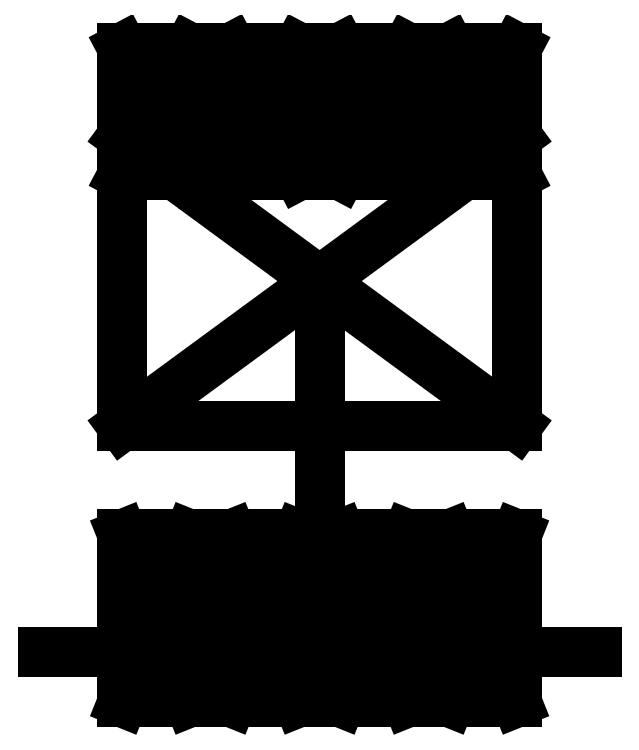
<metadata>
{"format":"dxf","ext":"dxf","renderer":"ezdxf+matplotlib","layout":"modelspace","background":"white","min_lineweight":24,"dpi":150}
</metadata>
<code>
0
SECTION
2
ENTITIES
0
LINE
8
0
10
-0.775
20
-1.95
30
0
11
-1.175
21
-1.95
31
0
0
LINE
8
0
10
-1.175
20
-1.95
30
0
11
-1.175
21
-0.95
31
0
0
LINE
8
0
10
-1.175
20
-0.95
30
0
11
-0.775
21
-0.95
31
0
0
LINE
8
0
10
-0.775
20
-0.95
30
0
11
-0.775
21
-1.95
31
0
0
LINE
8
0
10
-0.775
20
-1.95
30
0
11
-1.175
21
-0.95
31
0
0
LINE
8
0
10
-1.175
20
-1.95
30
0
11
-0.775
21
-0.95
31
0
0
LINE
8
0
10
-0.775
20
1.19
30
0
11
-1.175
21
1.19
31
0
0
LINE
8
0
10
-1.175
20
1.19
30
0
11
-1.175
21
1.95
31
0
0
LINE
8
0
10
-1.175
20
1.95
30
0
11
-0.775
21
1.95
31
0
0
LINE
8
0
10
-0.775
20
1.95
30
0
11
-0.775
21
1.19
31
0
0
LINE
8
0
10
-0.775
20
1.19
30
0
11
-1.175
21
1.95
31
0
0
LINE
8
0
10
-1.175
20
1.19
30
0
11
-0.775
21
1.95
31
0
0
LINE
8
0
10
1.175
20
-0.3025
30
0
11
-1.175
21
-0.3025
31
0
0
LINE
8
0
10
-1.175
20
-0.3025
30
0
11
-1.175
21
1.423
31
0
0
LINE
8
0
10
-1.175
20
1.423
30
0
11
1.175
21
1.423
31
0
0
LINE
8
0
10
1.175
20
1.423
30
0
11
1.175
21
-0.3025
31
0
0
LINE
8
0
10
1.175
20
-0.3025
30
0
11
-1.175
21
1.423
31
0
0
LINE
8
0
10
-1.175
20
-0.3025
30
0
11
1.175
21
1.423
31
0
0
LINE
8
0
10
-1.65
20
-1.65
30
0
11
1.65
21
-1.65
31
0
0
LINE
8
0
10
0
20
0.56
30
0
11
-2.776e-16
21
-1.65
31
0
0
LINE
8
0
10
-0.525
20
-1.95
30
0
11
-0.125
21
-0.95
31
0
0
LINE
8
0
10
-0.125
20
-1.95
30
0
11
-0.525
21
-0.95
31
0
0
LINE
8
0
10
-0.125
20
-0.95
30
0
11
-0.125
21
-1.95
31
0
0
LINE
8
0
10
-0.525
20
-0.95
30
0
11
-0.125
21
-0.95
31
0
0
LINE
8
0
10
-0.525
20
-1.95
30
0
11
-0.525
21
-0.95
31
0
0
LINE
8
0
10
-0.125
20
-1.95
30
0
11
-0.525
21
-1.95
31
0
0
LINE
8
0
10
-0.525
20
1.19
30
0
11
-0.125
21
1.95
31
0
0
LINE
8
0
10
-0.125
20
1.19
30
0
11
-0.525
21
1.95
31
0
0
LINE
8
0
10
-0.125
20
1.95
30
0
11
-0.125
21
1.19
31
0
0
LINE
8
0
10
-0.525
20
1.95
30
0
11
-0.125
21
1.95
31
0
0
LINE
8
0
10
-0.525
20
1.19
30
0
11
-0.525
21
1.95
31
0
0
LINE
8
0
10
-0.125
20
1.19
30
0
11
-0.525
21
1.19
31
0
0
LINE
8
0
10
0.125
20
-1.95
30
0
11
0.525
21
-0.95
31
0
0
LINE
8
0
10
0.525
20
-1.95
30
0
11
0.125
21
-0.95
31
0
0
LINE
8
0
10
0.525
20
-0.95
30
0
11
0.525
21
-1.95
31
0
0
LINE
8
0
10
0.125
20
-0.95
30
0
11
0.525
21
-0.95
31
0
0
LINE
8
0
10
0.125
20
-1.95
30
0
11
0.125
21
-0.95
31
0
0
LINE
8
0
10
0.525
20
-1.95
30
0
11
0.125
21
-1.95
31
0
0
LINE
8
0
10
0.125
20
1.19
30
0
11
0.525
21
1.95
31
0
0
LINE
8
0
10
0.525
20
1.19
30
0
11
0.125
21
1.95
31
0
0
LINE
8
0
10
0.525
20
1.95
30
0
11
0.525
21
1.19
31
0
0
LINE
8
0
10
0.125
20
1.95
30
0
11
0.525
21
1.95
31
0
0
LINE
8
0
10
0.125
20
1.19
30
0
11
0.125
21
1.95
31
0
0
LINE
8
0
10
0.525
20
1.19
30
0
11
0.125
21
1.19
31
0
0
LINE
8
0
10
0.775
20
-1.95
30
0
11
1.175
21
-0.95
31
0
0
LINE
8
0
10
1.175
20
-1.95
30
0
11
0.775
21
-0.95
31
0
0
LINE
8
0
10
1.175
20
-0.95
30
0
11
1.175
21
-1.95
31
0
0
LINE
8
0
10
0.775
20
-0.95
30
0
11
1.175
21
-0.95
31
0
0
LINE
8
0
10
0.775
20
-1.95
30
0
11
0.775
21
-0.95
31
0
0
LINE
8
0
10
1.175
20
-1.95
30
0
11
0.775
21
-1.95
31
0
0
LINE
8
0
10
0.775
20
1.19
30
0
11
1.175
21
1.95
31
0
0
LINE
8
0
10
1.175
20
1.19
30
0
11
0.775
21
1.95
31
0
0
LINE
8
0
10
1.175
20
1.95
30
0
11
1.175
21
1.19
31
0
0
LINE
8
0
10
0.775
20
1.95
30
0
11
1.175
21
1.95
31
0
0
LINE
8
0
10
0.775
20
1.19
30
0
11
0.775
21
1.95
31
0
0
LINE
8
0
10
1.175
20
1.19
30
0
11
0.775
21
1.19
31
0
0
ENDSEC
0
EOF

</code>
